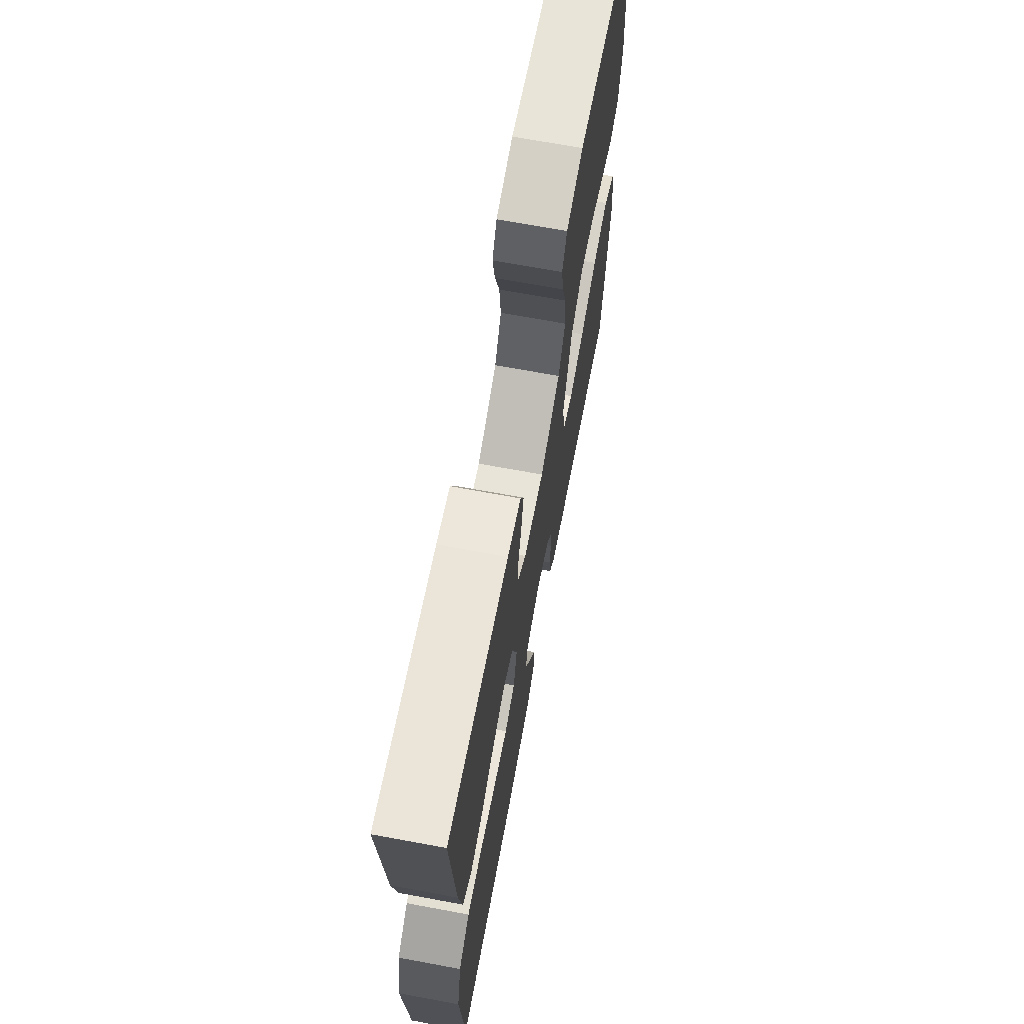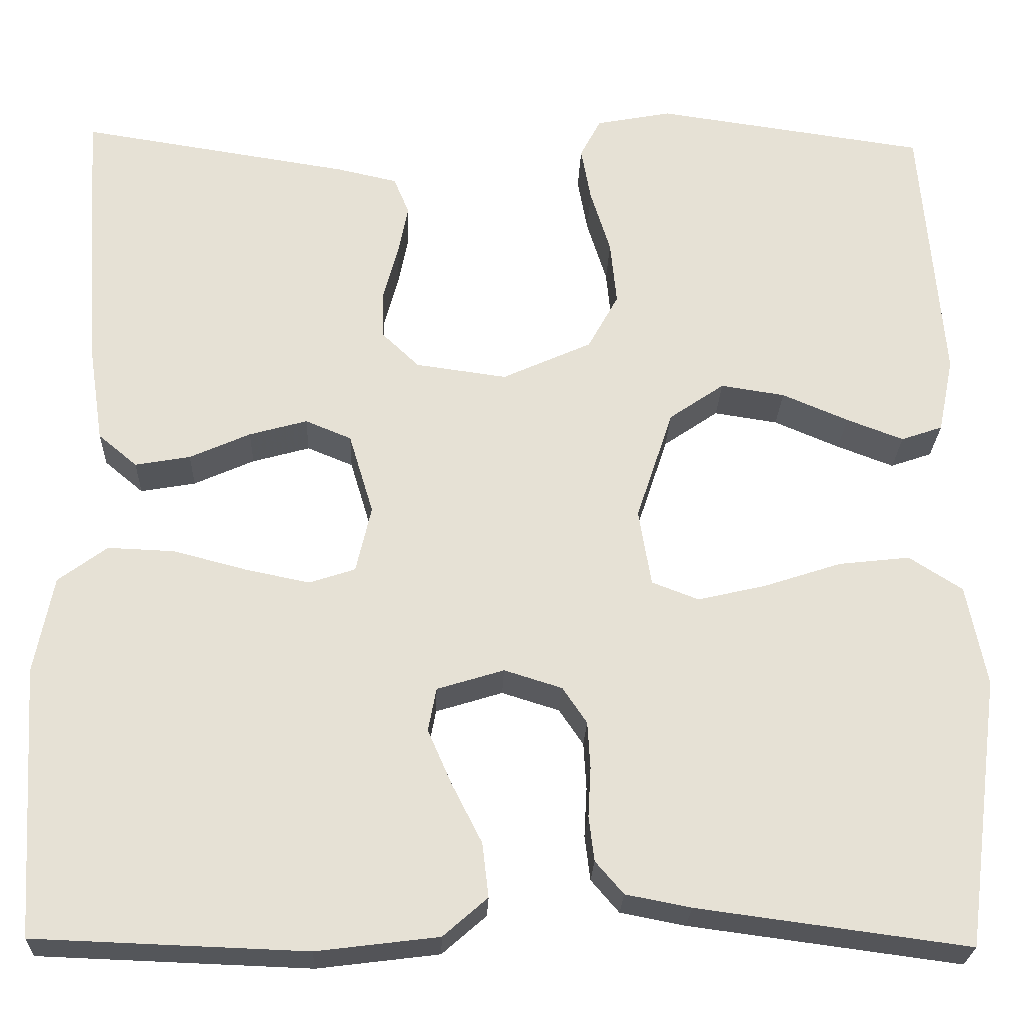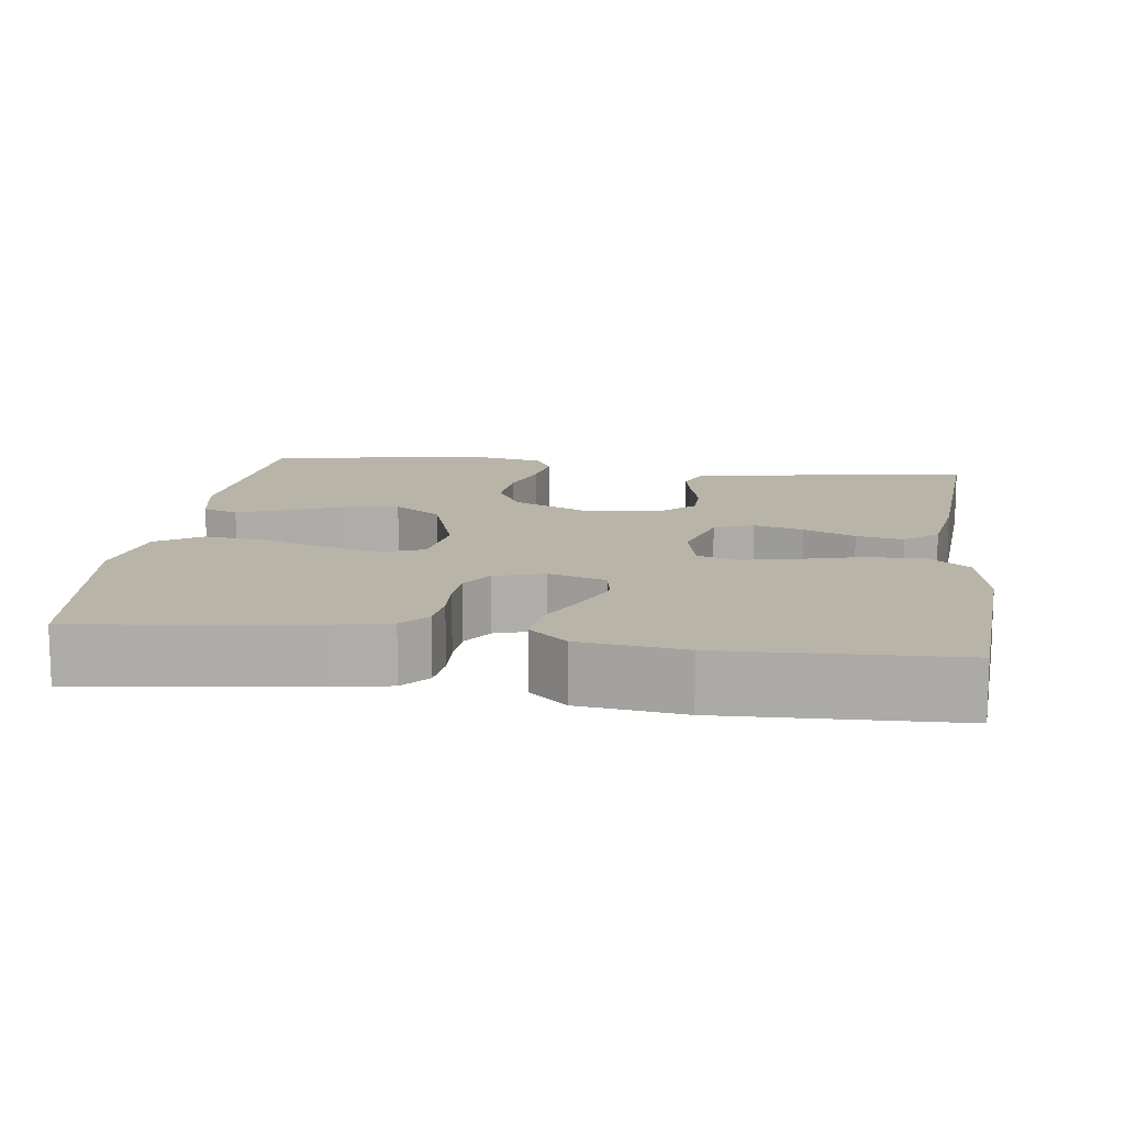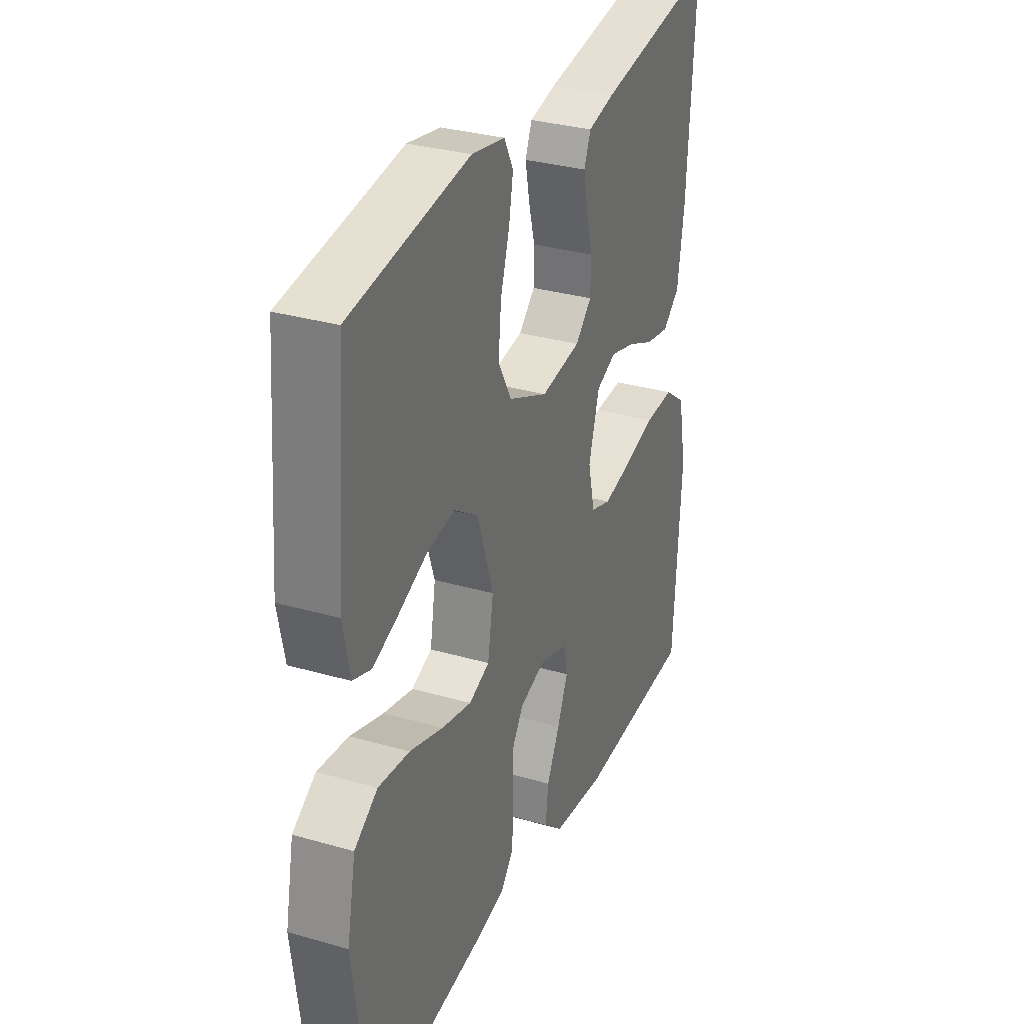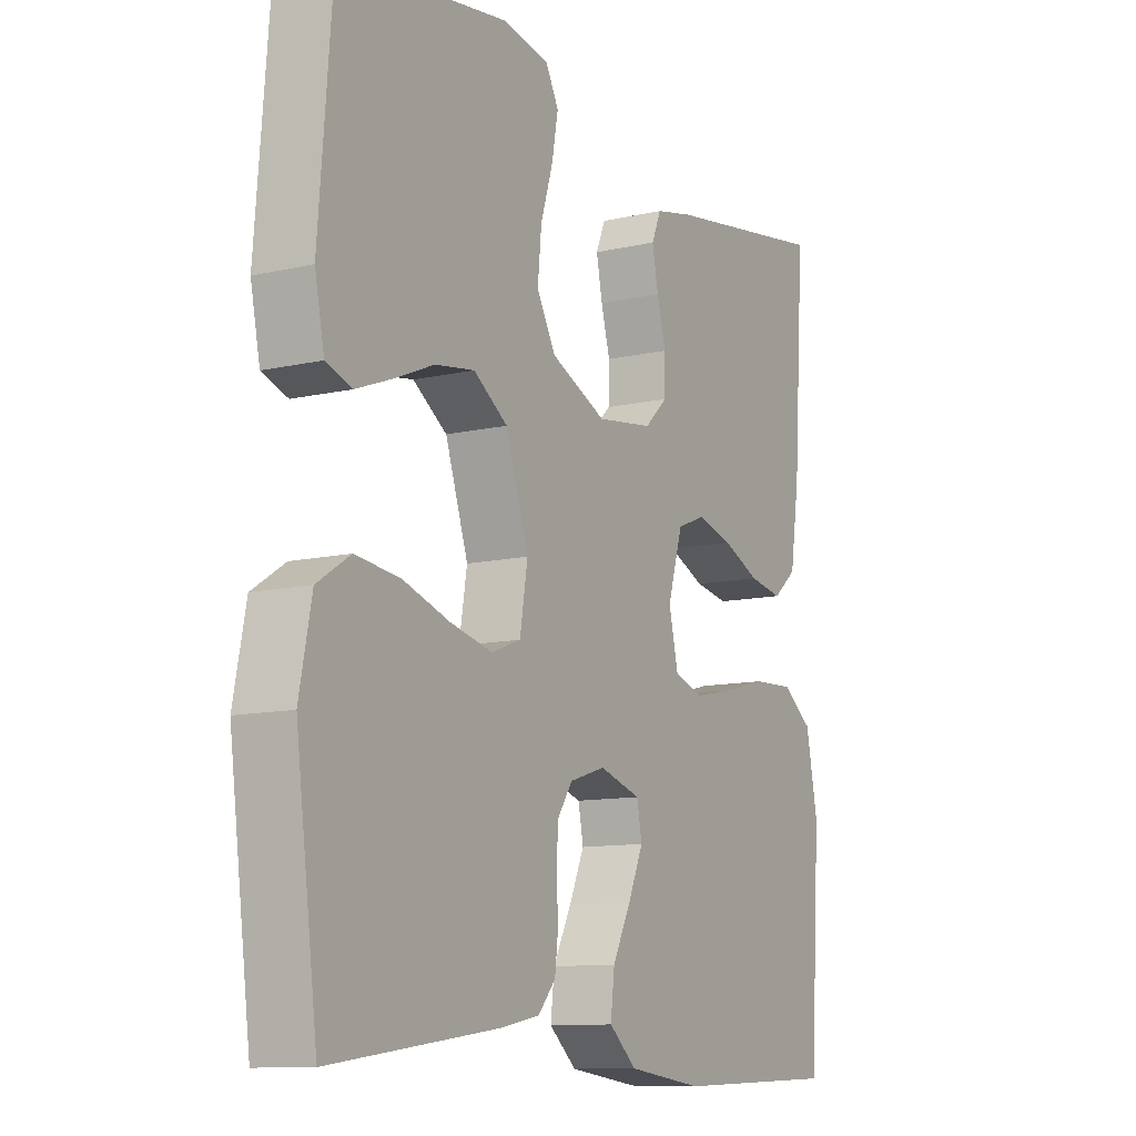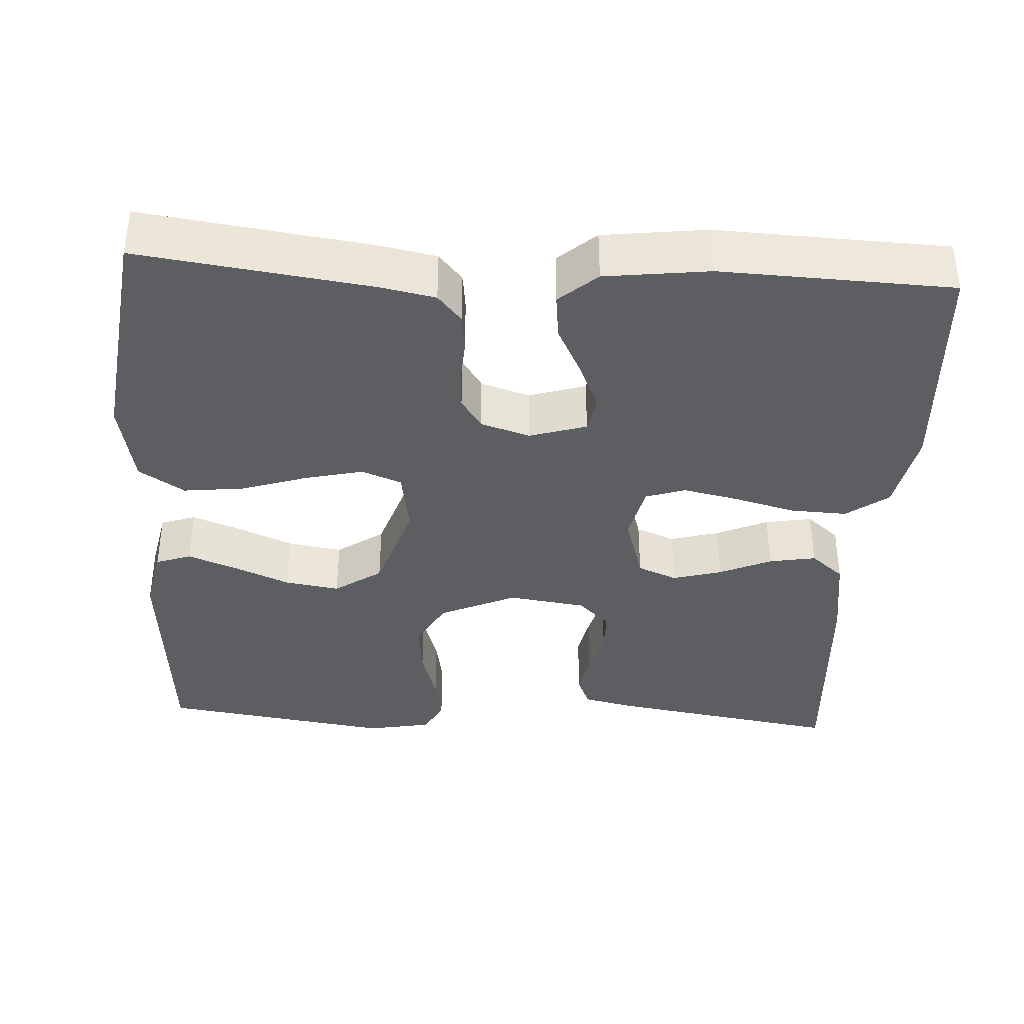
<metadata>
{"format":"obj","ext":"obj","renderer":"f3d","projection":"perspective","resolution":1024,"background":"white","views":[{"elev":69.1,"azim":-79.5,"up":"+Z"},{"elev":-25.0,"azim":-2.0,"up":"+Z"},{"elev":13.1,"azim":-172.3,"up":"+Y"},{"elev":31.7,"azim":112.2,"up":"+Z"},{"elev":-11.0,"azim":119.7,"up":"+Z"},{"elev":-37.8,"azim":176.6,"up":"+Y"}]}
</metadata>
<code>
v -0.5 0.07 -0.5
v -0.519 0.07 -0.2
v -0.498 0.07 -0.092
v -0.444 0.07 -0.052
v -0.37 0.07 -0.055
v -0.29 0.07 -0.076
v -0.218 0.07 -0.091
v -0.167 0.07 -0.074
v -0.15 0.07 0
v -0.177 0.07 0.09
v -0.228 0.07 0.111
v -0.292 0.07 0.093
v -0.359 0.07 0.063
v -0.42 0.07 0.052
v -0.463 0.07 0.088
v -0.48 0.07 0.2
v -0.5 0.07 0.5
v -0.2 0.07 0.453
v -0.133 0.07 0.438
v -0.116 0.07 0.397
v -0.127 0.07 0.341
v -0.143 0.07 0.281
v -0.142 0.07 0.226
v -0.101 0.07 0.187
v 0 0.07 0.173
v 0.099 0.07 0.218
v 0.133 0.07 0.28
v 0.126 0.07 0.351
v 0.104 0.07 0.422
v 0.093 0.07 0.483
v 0.116 0.07 0.527
v 0.2 0.07 0.543
v 0.5 0.07 0.5
v 0.524 0.07 0.2
v 0.507 0.07 0.116
v 0.461 0.07 0.1
v 0.398 0.07 0.124
v 0.325 0.07 0.155
v 0.254 0.07 0.166
v 0.193 0.07 0.124
v 0.152 0.07 0
v 0.166 0.07 -0.085
v 0.218 0.07 -0.105
v 0.294 0.07 -0.087
v 0.379 0.07 -0.059
v 0.458 0.07 -0.05
v 0.517 0.07 -0.088
v 0.539 0.07 -0.2
v 0.5 0.07 -0.5
v 0.2 0.07 -0.46
v 0.128 0.07 -0.446
v 0.097 0.07 -0.41
v 0.091 0.07 -0.36
v 0.094 0.07 -0.305
v 0.091 0.07 -0.253
v 0.064 0.07 -0.213
v 0 0.07 -0.193
v -0.074 0.07 -0.216
v -0.083 0.07 -0.264
v -0.056 0.07 -0.326
v -0.023 0.07 -0.391
v -0.016 0.07 -0.451
v -0.065 0.07 -0.494
v -0.2 0.07 -0.511
v -0.5 0 -0.5
v -0.519 0 -0.2
v -0.498 0 -0.092
v -0.444 0 -0.052
v -0.37 0 -0.055
v -0.29 0 -0.076
v -0.218 0 -0.091
v -0.167 0 -0.074
v -0.15 0 0
v -0.177 0 0.09
v -0.228 0 0.111
v -0.292 0 0.093
v -0.359 0 0.063
v -0.42 0 0.052
v -0.463 0 0.088
v -0.48 0 0.2
v -0.5 0 0.5
v -0.2 0 0.453
v -0.133 0 0.438
v -0.116 0 0.397
v -0.127 0 0.341
v -0.143 0 0.281
v -0.142 0 0.226
v -0.101 0 0.187
v 0 0 0.173
v 0.099 0 0.218
v 0.133 0 0.28
v 0.126 0 0.351
v 0.104 0 0.422
v 0.093 0 0.483
v 0.116 0 0.527
v 0.2 0 0.543
v 0.5 0 0.5
v 0.524 0 0.2
v 0.507 0 0.116
v 0.461 0 0.1
v 0.398 0 0.124
v 0.325 0 0.155
v 0.254 0 0.166
v 0.193 0 0.124
v 0.152 0 0
v 0.166 0 -0.085
v 0.218 0 -0.105
v 0.294 0 -0.087
v 0.379 0 -0.059
v 0.458 0 -0.05
v 0.517 0 -0.088
v 0.539 0 -0.2
v 0.5 0 -0.5
v 0.2 0 -0.46
v 0.128 0 -0.446
v 0.097 0 -0.41
v 0.091 0 -0.36
v 0.094 0 -0.305
v 0.091 0 -0.253
v 0.064 0 -0.213
v 0 0 -0.193
v -0.074 0 -0.216
v -0.083 0 -0.264
v -0.056 0 -0.326
v -0.023 0 -0.391
v -0.016 0 -0.451
v -0.065 0 -0.494
v -0.2 0 -0.511
f 60 61 62 63
f 59 60 63 64
f 58 59 64 1
f 51 52 53 54
f 51 54 55
f 50 51 55
f 49 50 55
f 48 49 55 56
f 44 45 46 47
f 43 44 47 48
f 35 36 37 38
f 33 34 35 38
f 33 38 39
f 32 33 39 40
f 28 29 30 31
f 27 28 31 32
f 19 20 21 22
f 17 18 19 22
f 17 22 23
f 16 17 23 24
f 12 13 14 15
f 11 12 15 16
f 3 4 5 6
f 3 6 7
f 58 1 2 3
f 57 58 3 7
f 43 48 56 57
f 42 43 57 7
f 27 32 40 41
f 26 27 41
f 25 26 41 42
f 11 16 24 25
f 10 11 25
f 9 10 25 42
f 8 9 42
f 7 8 42
f 127 126 125 124
f 128 127 124 123
f 65 128 123 122
f 118 117 116 115
f 119 118 115
f 119 115 114
f 119 114 113
f 120 119 113 112
f 111 110 109 108
f 112 111 108 107
f 102 101 100 99
f 102 99 98 97
f 103 102 97
f 104 103 97 96
f 95 94 93 92
f 96 95 92 91
f 86 85 84 83
f 86 83 82 81
f 87 86 81
f 88 87 81 80
f 79 78 77 76
f 80 79 76 75
f 70 69 68 67
f 71 70 67
f 67 66 65 122
f 71 67 122 121
f 121 120 112 107
f 71 121 107 106
f 105 104 96 91
f 105 91 90
f 106 105 90 89
f 89 88 80 75
f 89 75 74
f 106 89 74 73
f 106 73 72
f 106 72 71
f 1 65 66 2
f 2 66 67 3
f 3 67 68 4
f 4 68 69 5
f 5 69 70 6
f 6 70 71 7
f 7 71 72 8
f 8 72 73 9
f 9 73 74 10
f 10 74 75 11
f 11 75 76 12
f 12 76 77 13
f 13 77 78 14
f 14 78 79 15
f 15 79 80 16
f 16 80 81 17
f 17 81 82 18
f 18 82 83 19
f 19 83 84 20
f 20 84 85 21
f 21 85 86 22
f 22 86 87 23
f 23 87 88 24
f 24 88 89 25
f 25 89 90 26
f 26 90 91 27
f 27 91 92 28
f 28 92 93 29
f 29 93 94 30
f 30 94 95 31
f 31 95 96 32
f 32 96 97 33
f 33 97 98 34
f 34 98 99 35
f 35 99 100 36
f 36 100 101 37
f 37 101 102 38
f 38 102 103 39
f 39 103 104 40
f 40 104 105 41
f 41 105 106 42
f 42 106 107 43
f 43 107 108 44
f 44 108 109 45
f 45 109 110 46
f 46 110 111 47
f 47 111 112 48
f 48 112 113 49
f 49 113 114 50
f 50 114 115 51
f 51 115 116 52
f 52 116 117 53
f 53 117 118 54
f 54 118 119 55
f 55 119 120 56
f 56 120 121 57
f 57 121 122 58
f 58 122 123 59
f 59 123 124 60
f 60 124 125 61
f 61 125 126 62
f 62 126 127 63
f 63 127 128 64
f 64 128 65 1

</code>
